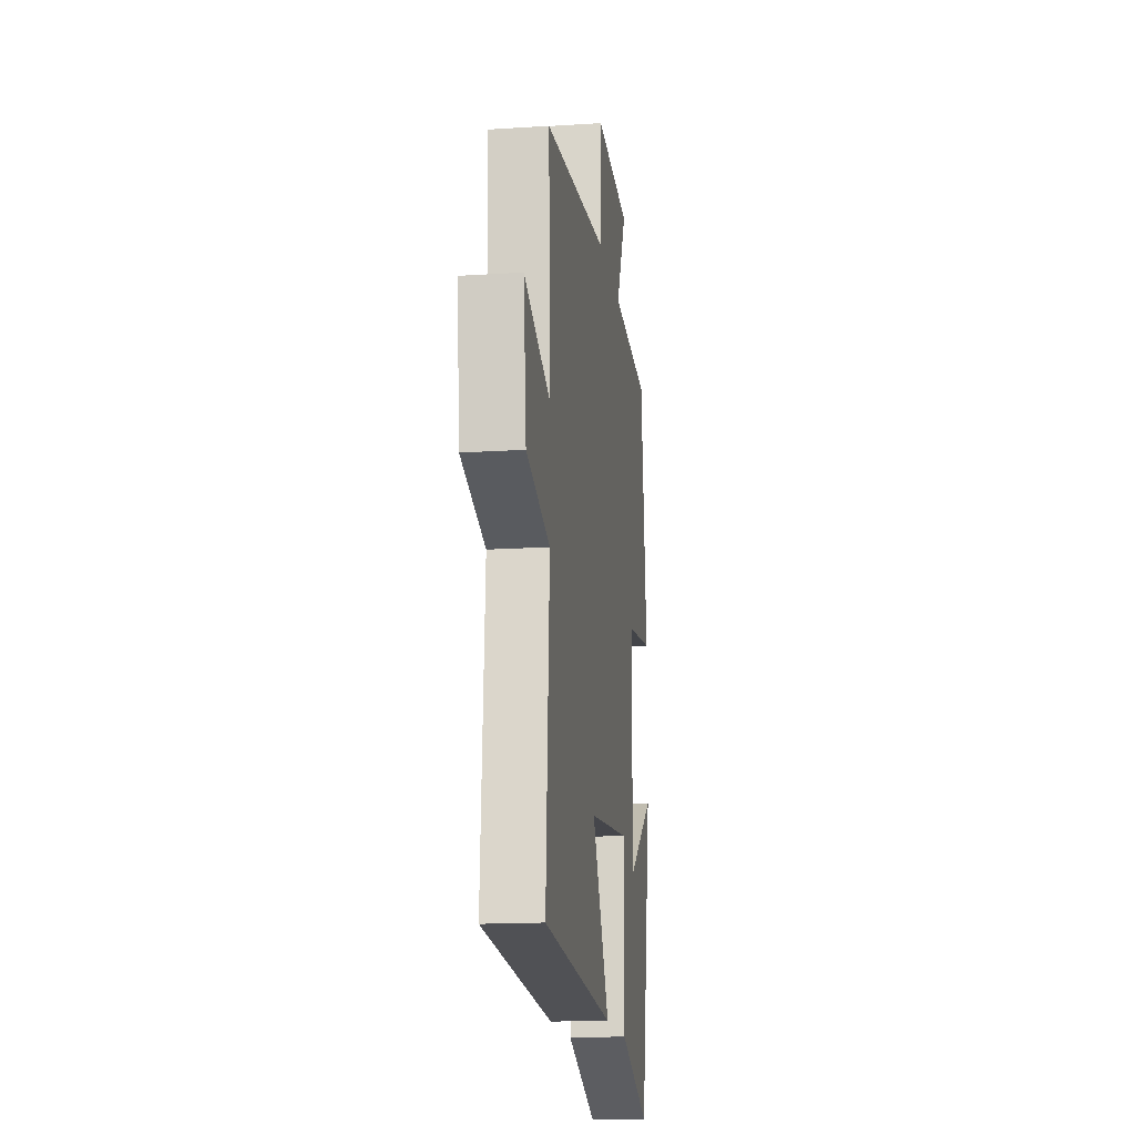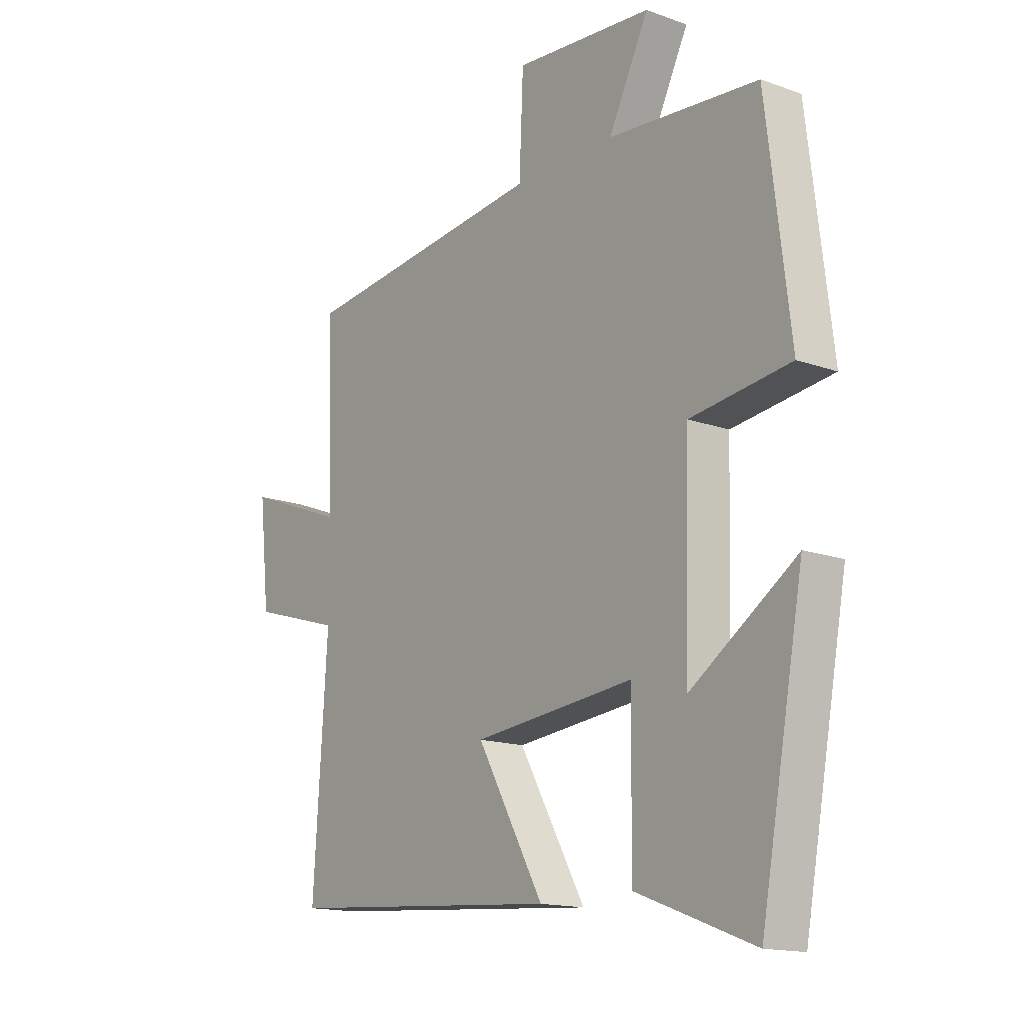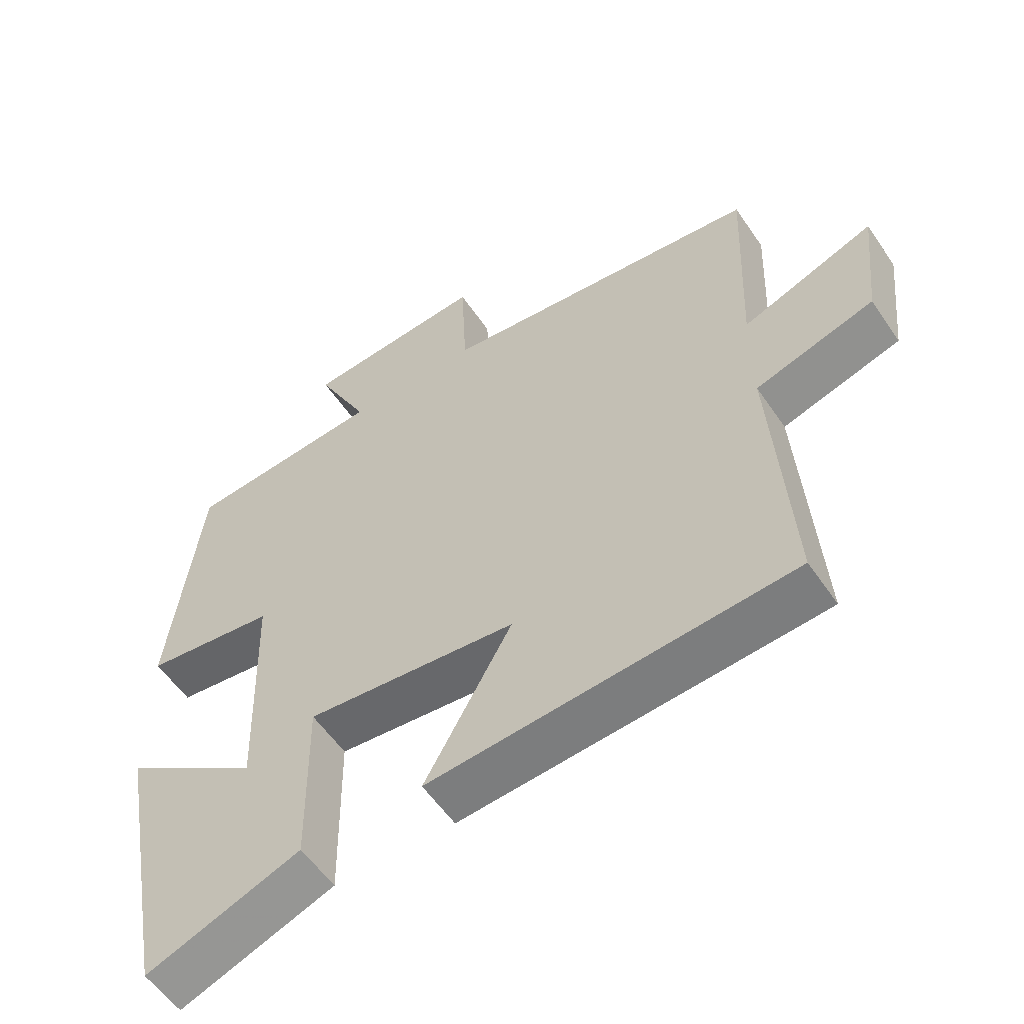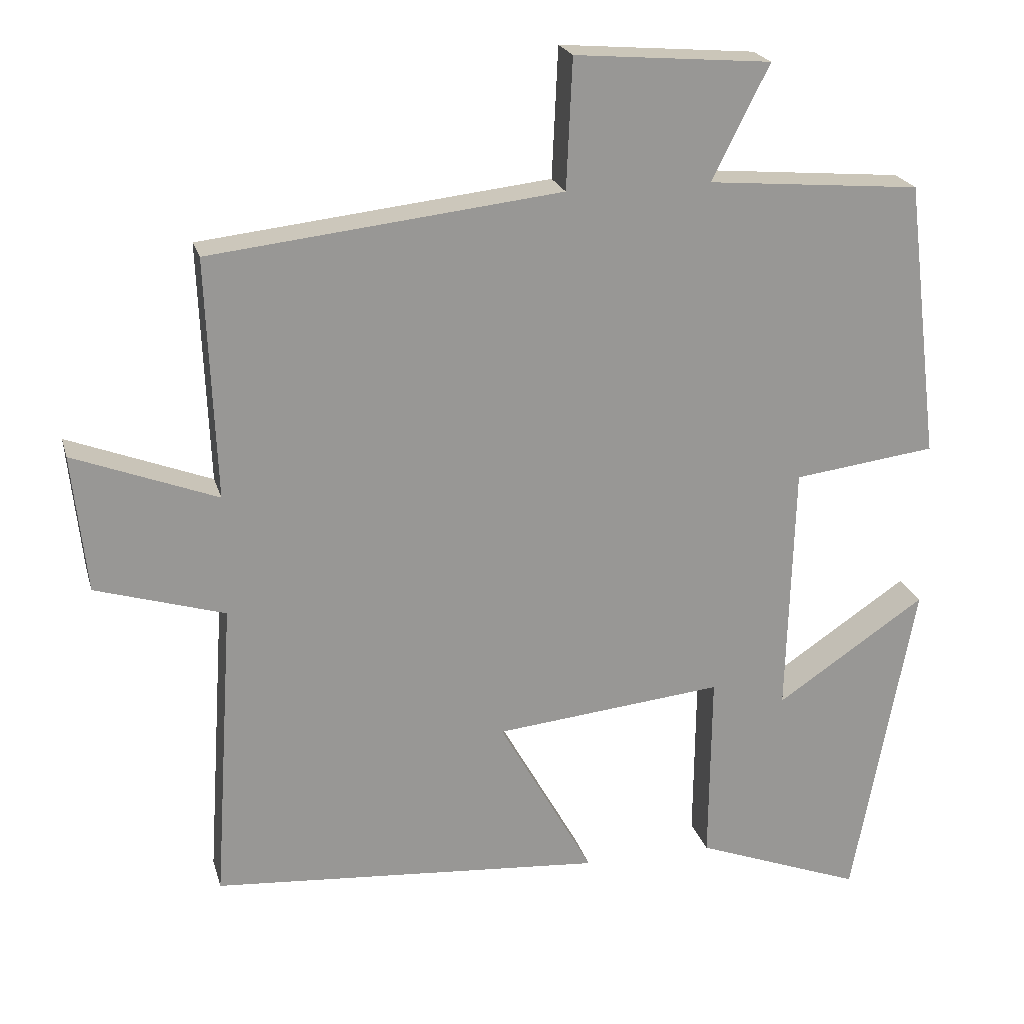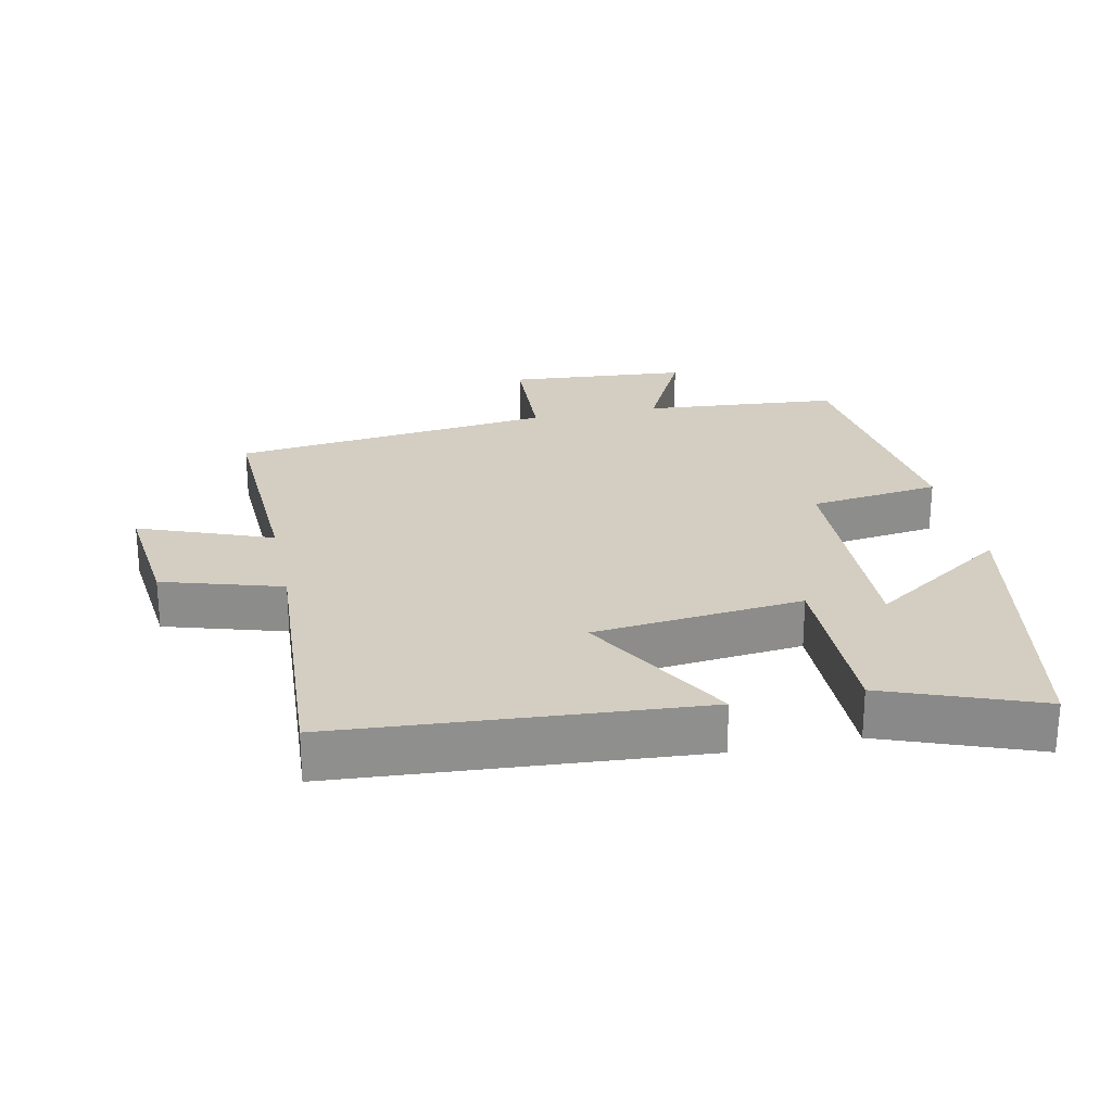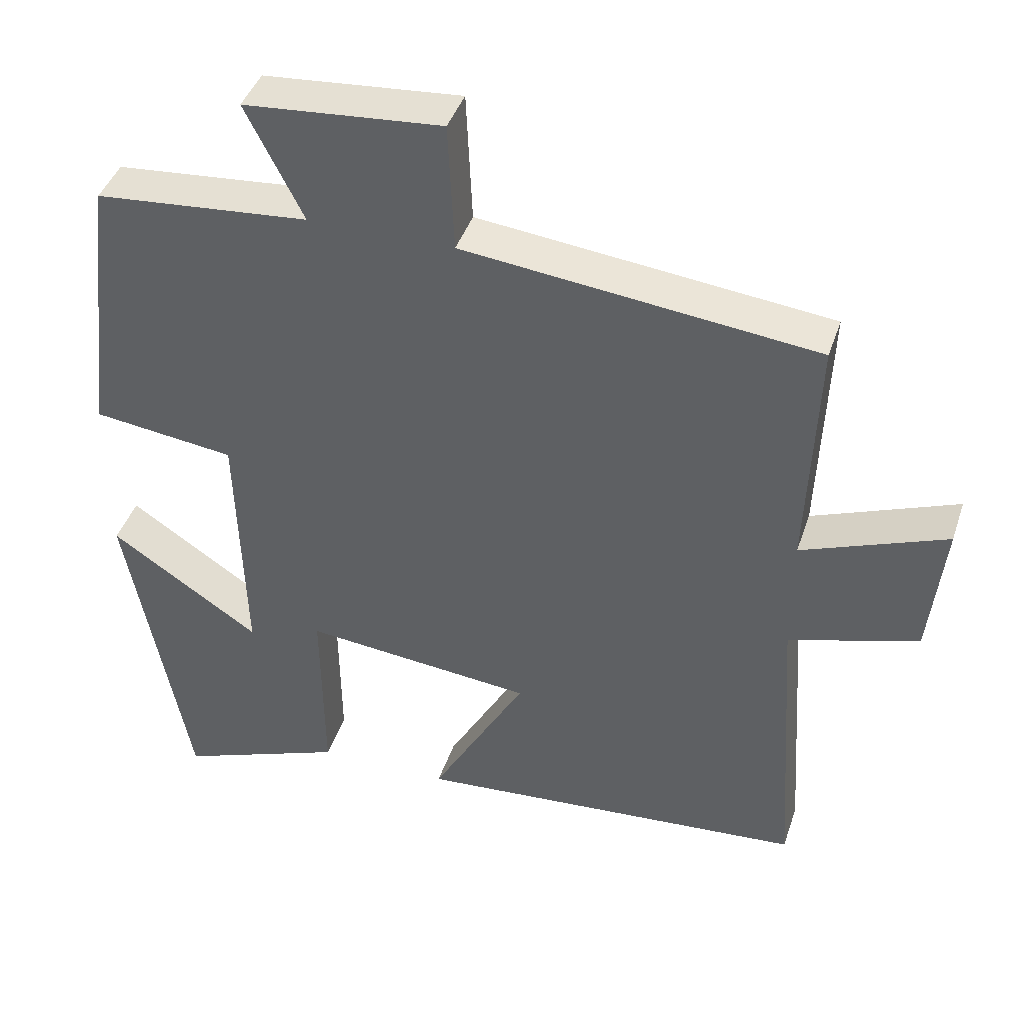
<metadata>
{"format":"obj","ext":"obj","renderer":"f3d","projection":"perspective","resolution":1024,"background":"white","views":[{"elev":-16.0,"azim":97.7,"up":"+Z"},{"elev":-15.3,"azim":-127.4,"up":"+Z"},{"elev":-56.3,"azim":33.8,"up":"+Z"},{"elev":21.7,"azim":165.6,"up":"+Z"},{"elev":25.2,"azim":168.0,"up":"+Y"},{"elev":42.0,"azim":17.8,"up":"+Z"}]}
</metadata>
<code>
v -0.416 0.07 -0.586
v -0.5 0.07 -0.136
v -0.296 0.07 -0.273
v -0.306 0.07 0.071
v -0.5 0.07 0.096
v -0.454 0.07 0.475
v -0.163 0.07 0.5
v -0.241 0.07 0.655
v 0.027 0.07 0.677
v 0.035 0.07 0.5
v 0.513 0.07 0.446
v 0.5 0.07 0.119
v 0.696 0.07 0.194
v 0.676 0.07 0.006
v 0.5 0.07 -0.047
v 0.527 0.07 -0.46
v -0.008 0.07 -0.5
v 0.121 0.07 -0.271
v -0.191 0.07 -0.239
v -0.188 0.07 -0.5
v -0.416 0 -0.586
v -0.5 0 -0.136
v -0.296 0 -0.273
v -0.306 0 0.071
v -0.5 0 0.096
v -0.454 0 0.475
v -0.163 0 0.5
v -0.241 0 0.655
v 0.027 0 0.677
v 0.035 0 0.5
v 0.513 0 0.446
v 0.5 0 0.119
v 0.696 0 0.194
v 0.676 0 0.006
v 0.5 0 -0.047
v 0.527 0 -0.46
v -0.008 0 -0.5
v 0.121 0 -0.271
v -0.191 0 -0.239
v -0.188 0 -0.5
f 19 20 1
f 15 16 17 18
f 15 18 19
f 14 15 19
f 13 14 19
f 12 13 19
f 10 11 12 19
f 7 8 9 10
f 6 7 10
f 5 6 10
f 4 5 10
f 3 4 10 19
f 1 2 3
f 1 3 19
f 21 40 39
f 38 37 36 35
f 39 38 35
f 39 35 34
f 39 34 33
f 39 33 32
f 39 32 31 30
f 30 29 28 27
f 30 27 26
f 30 26 25
f 30 25 24
f 39 30 24 23
f 23 22 21
f 39 23 21
f 1 21 22 2
f 2 22 23 3
f 3 23 24 4
f 4 24 25 5
f 5 25 26 6
f 6 26 27 7
f 7 27 28 8
f 8 28 29 9
f 9 29 30 10
f 10 30 31 11
f 11 31 32 12
f 12 32 33 13
f 13 33 34 14
f 14 34 35 15
f 15 35 36 16
f 16 36 37 17
f 17 37 38 18
f 18 38 39 19
f 19 39 40 20
f 20 40 21 1

</code>
